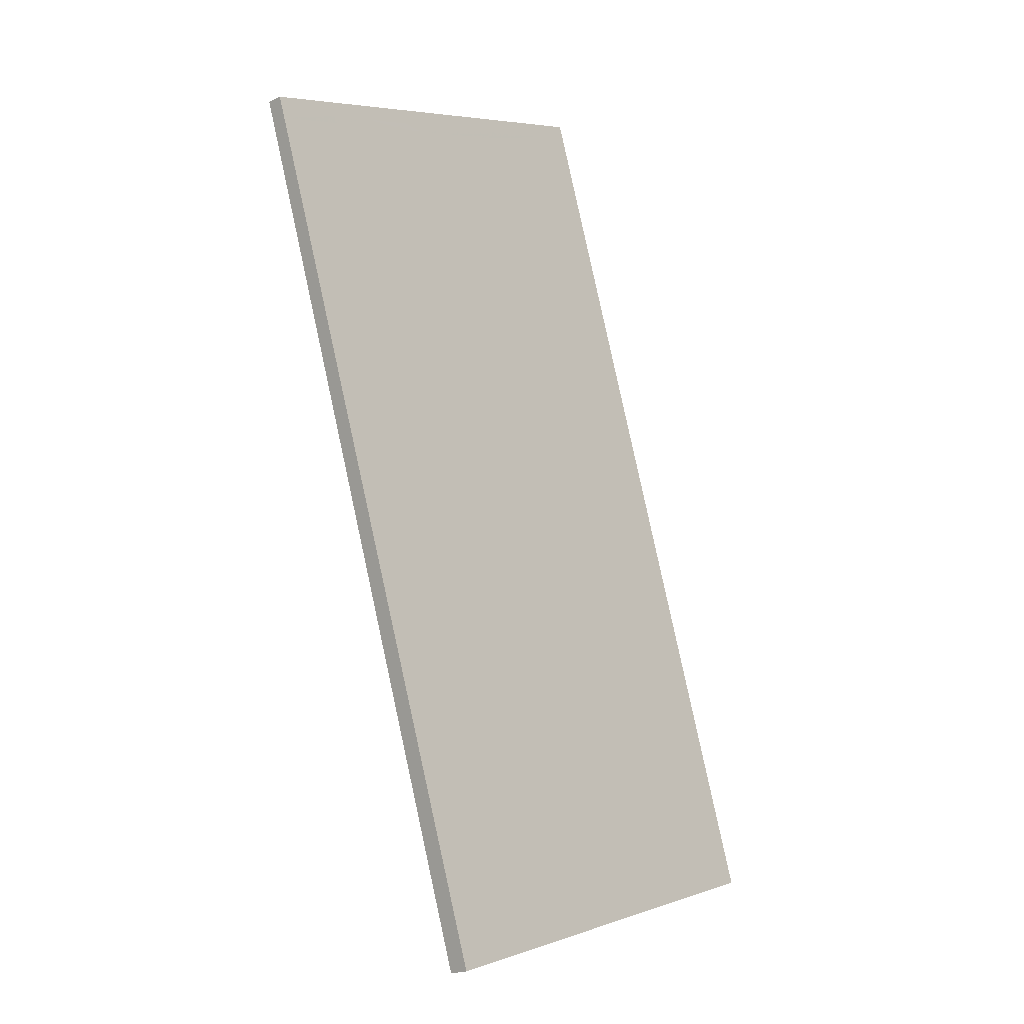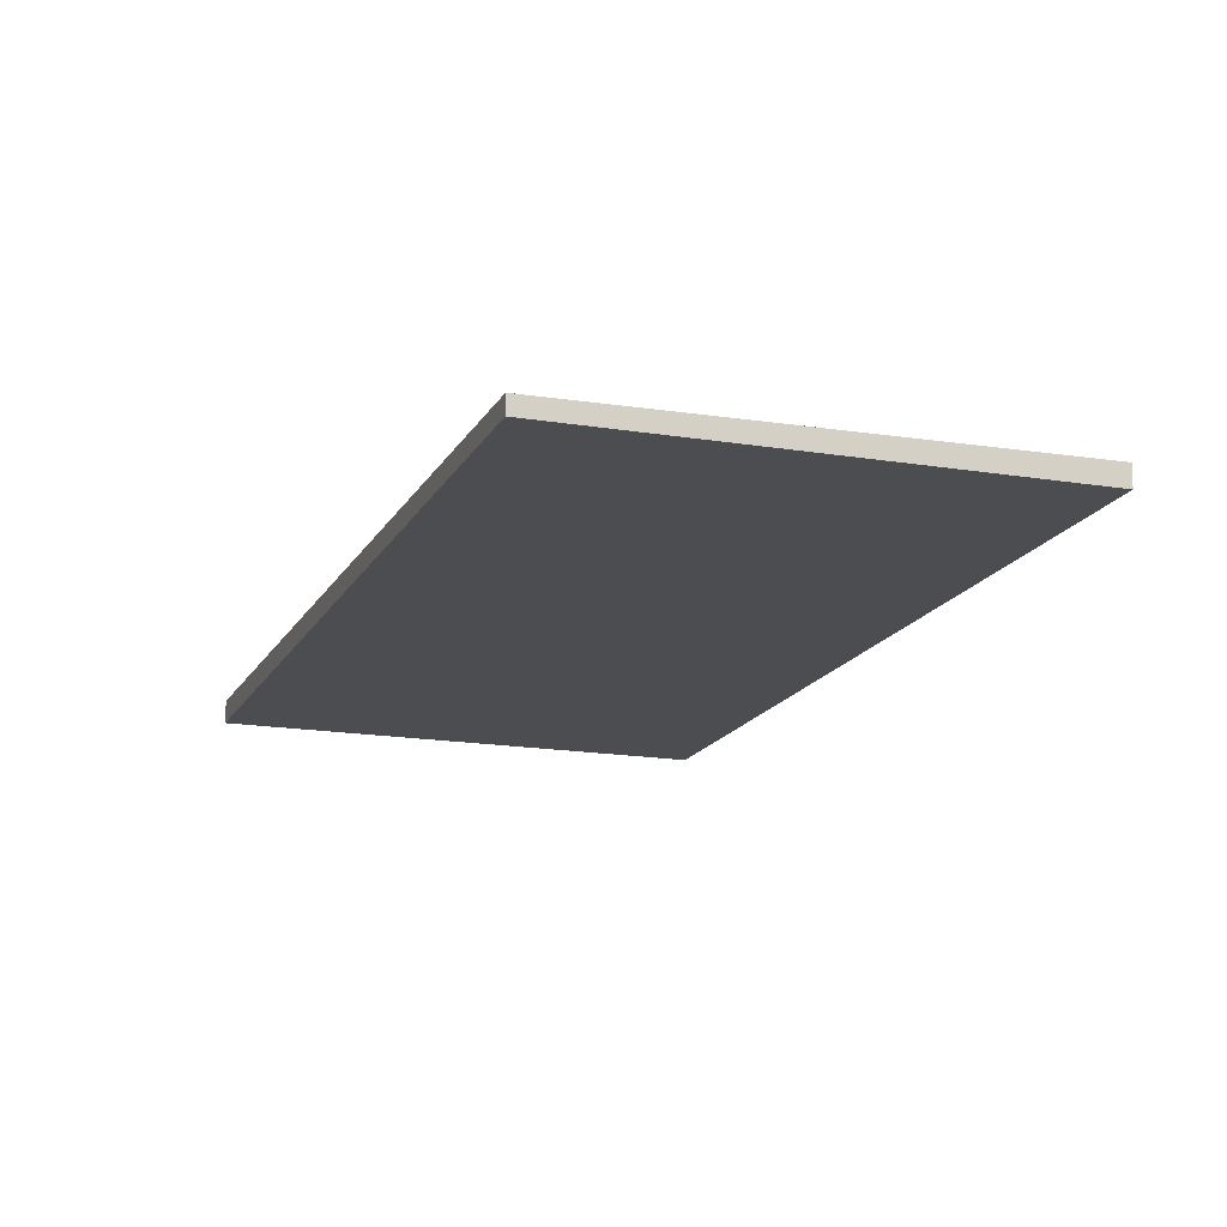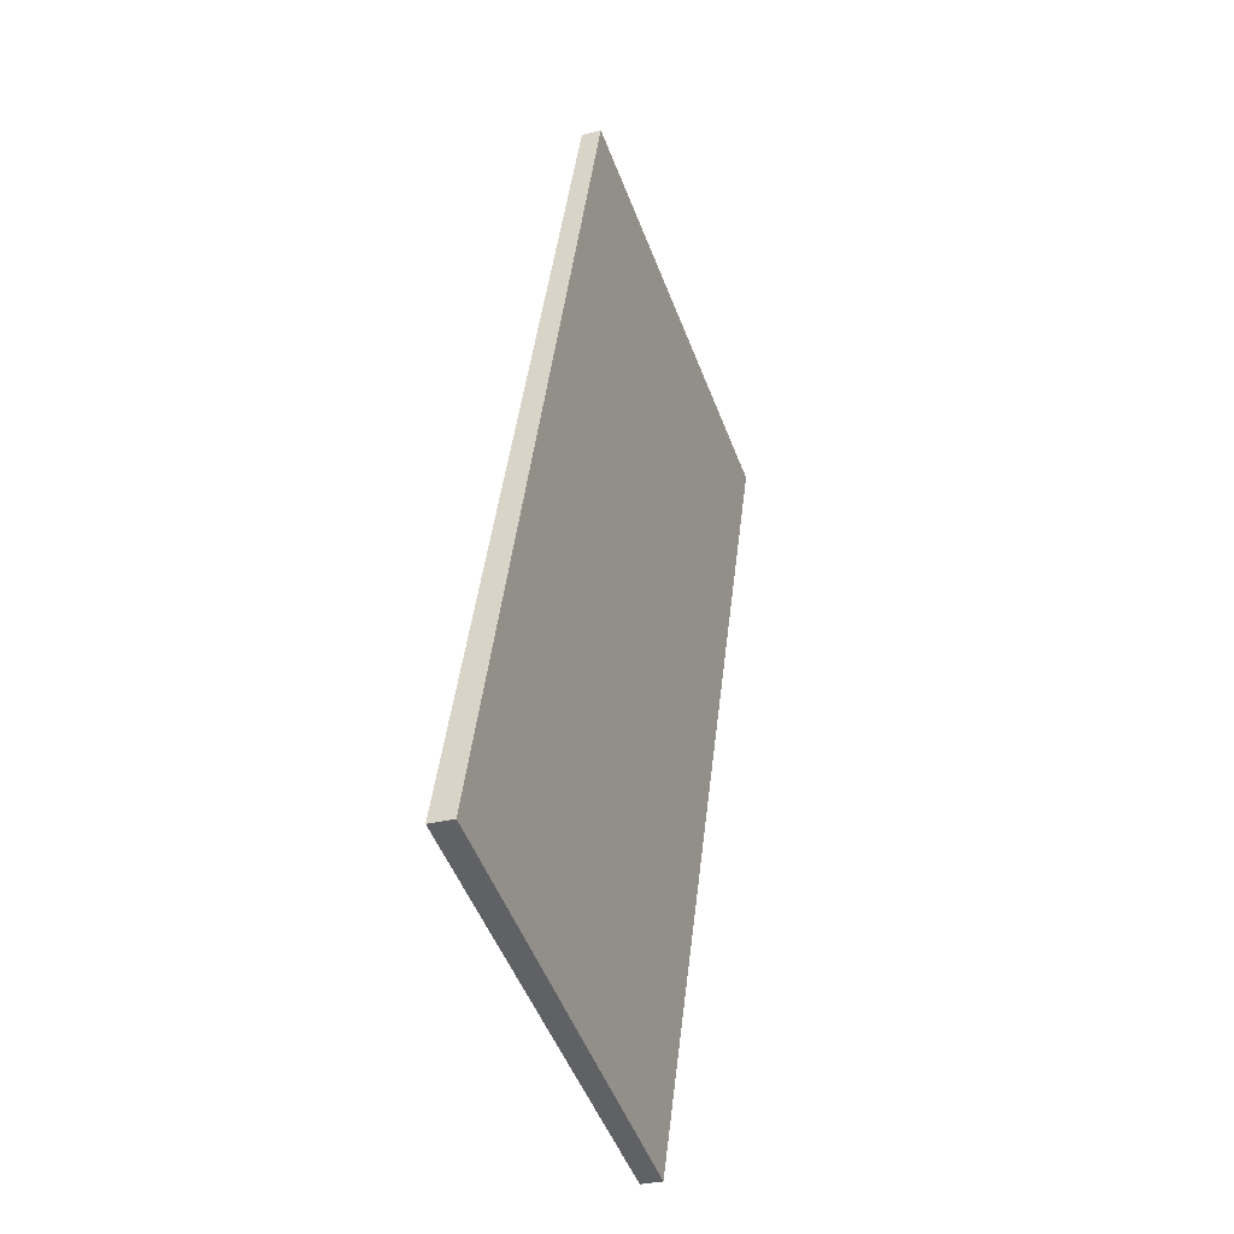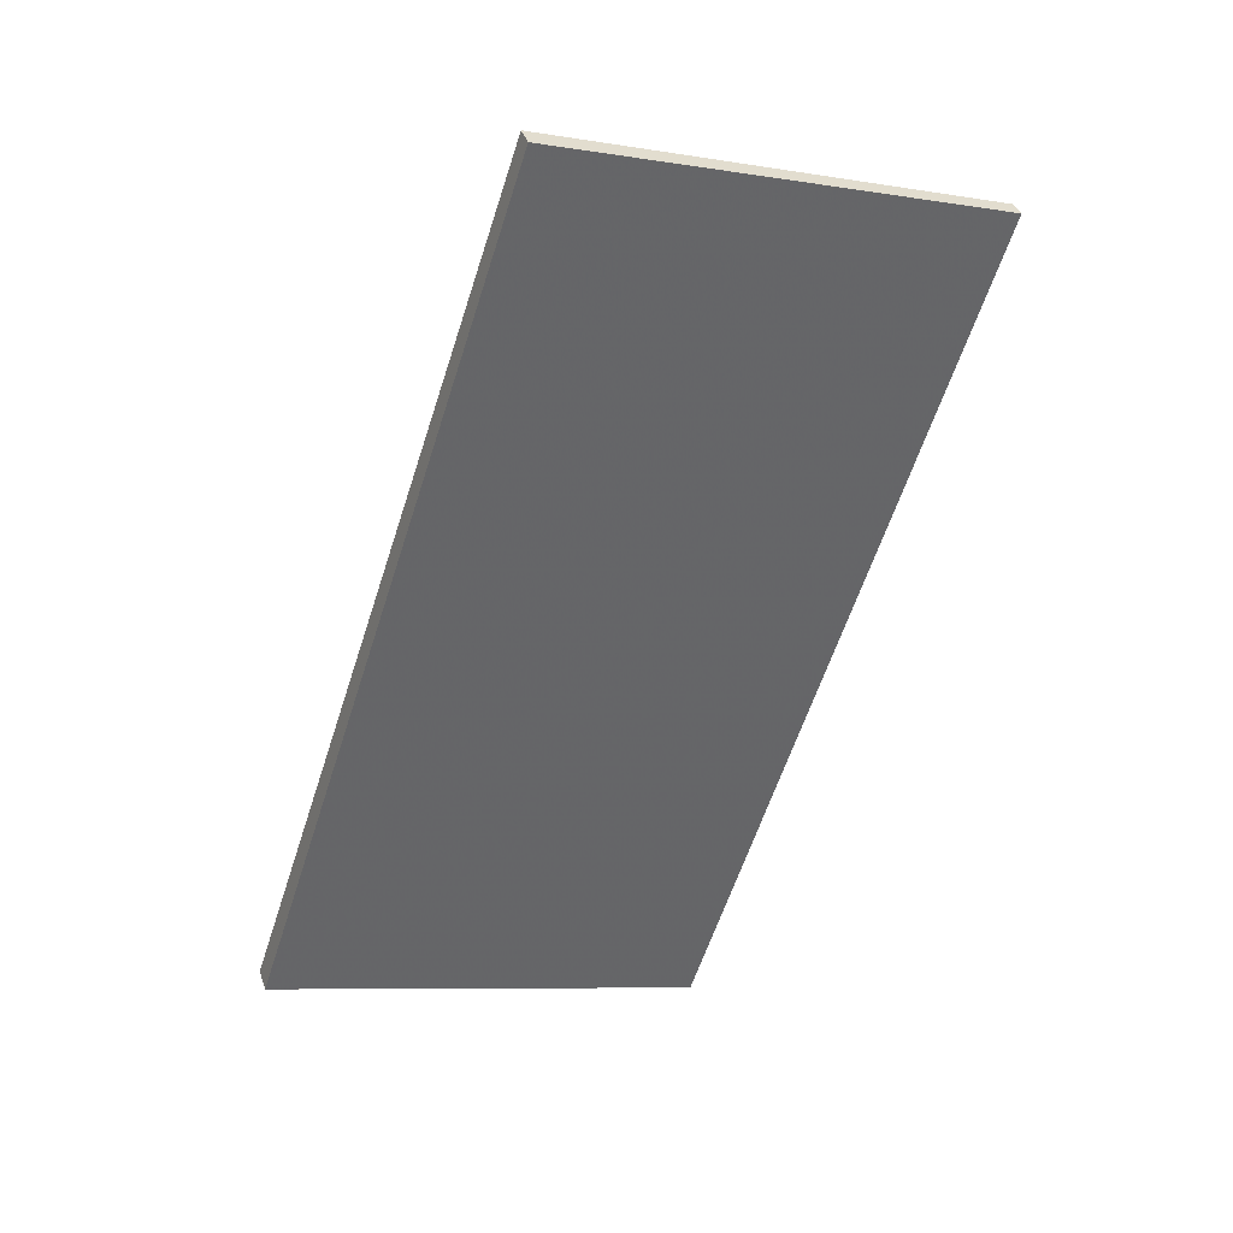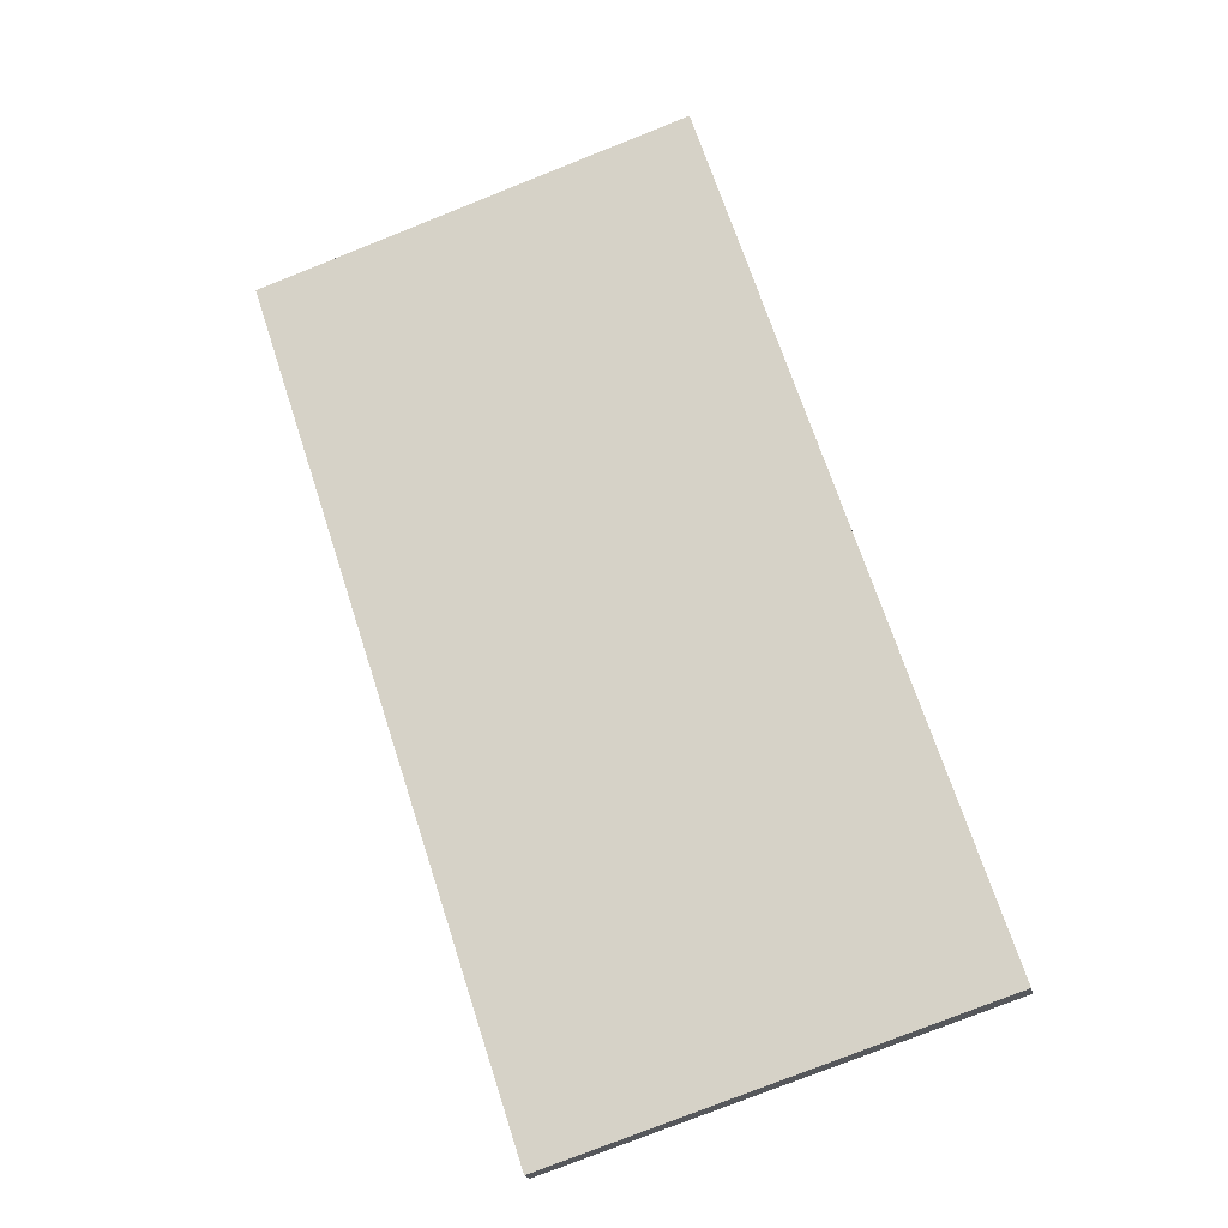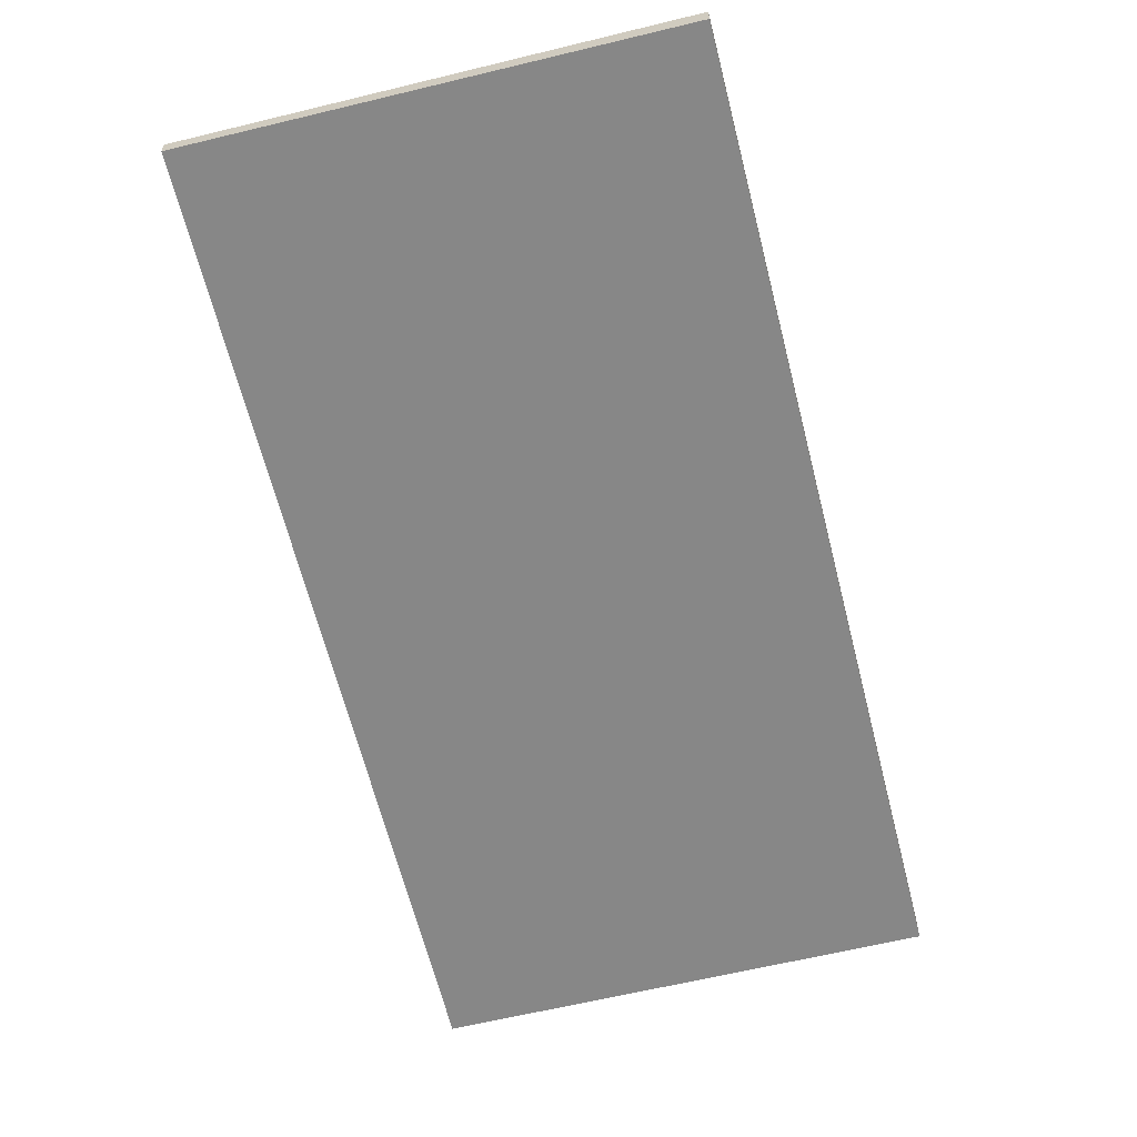
<metadata>
{"format":"obj","ext":"obj","renderer":"f3d","projection":"perspective","resolution":1024,"background":"white","views":[{"elev":-19.4,"azim":132.7,"up":"+Y"},{"elev":-15.2,"azim":143.2,"up":"+Z"},{"elev":-29.6,"azim":-69.0,"up":"+Y"},{"elev":39.2,"azim":-18.0,"up":"+Y"},{"elev":-19.6,"azim":-168.5,"up":"+Y"},{"elev":-62.2,"azim":175.9,"up":"+Z"}]}
</metadata>
<code>
v -2327 -389.1 -0.1958
v -2322 -390.5 -0.1611
v -2325 -399 -0.2081
v -2329 -397.6 -0.2428
v -2327 -398.4 -0.2221
v -2324 -389.9 -0.1751
v -2324 -390 -0.1759
v -2327 -389.2 -0.1966
v -2322 -390.6 -0.1619
v -2329 -397.7 -0.2394
v -2326 -389.3 -0.1932
v -2326 -389.2 -0.1925
v -2327 -391.5 -0.205
v -2327 -391.3 -0.2083
v -2325 -392.2 -0.1877
v -2327 -398.4 -0.2237
v -2325 -392.1 -0.1893
v -2324 -390 -0.1775
v -2326 -396.5 -0.2132
v -2328 -395.8 -0.2289
v -2326 -396.5 -0.2116
v -2326 -396.9 -0.2156
v -2328 -396.3 -0.2314
v -2326 -397 -0.2141
v -2327 -398.2 -0.2226
v -2329 -397.5 -0.2383
v -2327 -398.2 -0.221
v -2323 -392.7 -0.1736
v -2324 -389.8 -0.1767
v -2329 -395.7 -0.2322
v -2324 -397.1 -0.1975
v -2329 -396.1 -0.2347
v -2325 -397.5 -0.2
v -2329 -397.4 -0.2416
v -2325 -398.8 -0.2069
v -2326 -397.1 -0.2098
v -2326 -396.7 -0.2073
v -2326 -398.4 -0.2167
v -2326 -398.6 -0.2178
v -2323 -390.2 -0.1717
v -2323 -390.1 -0.1709
v -2324 -392.3 -0.1834
v -2324 -390.3 -0.1721
v -2324 -390.1 -0.1763
v -2324 -390 -0.1779
v -2322 -390.7 -0.1623
v -2326 -389.4 -0.1936
v -2327 -389.3 -0.197
v -2324 -393.2 -0.188
v -2325 -393 -0.1923
v -2327 -392.3 -0.2096
v -2328 -392.2 -0.2129
v -2325 -393 -0.1939
v -2323 -393.6 -0.1782
v -2325 -393.6 -0.1903
v -2325 -393.4 -0.1946
v -2327 -392.7 -0.2119
v -2328 -392.6 -0.2152
v -2325 -393.4 -0.1962
v -2323 -394 -0.1805
v -2325 -396 -0.2037
v -2326 -395.9 -0.208
v -2328 -395.2 -0.2253
v -2328 -395 -0.2287
v -2326 -395.8 -0.2096
v -2324 -396.4 -0.194
v -2325 -395.1 -0.1983
v -2326 -394.9 -0.2026
v -2328 -394.2 -0.2199
v -2328 -394.1 -0.2232
v -2326 -394.8 -0.2042
v -2324 -395.5 -0.1885
v -2326 -391.8 -0.1979
v -2325 -389.7 -0.1866
v -2326 -393 -0.2048
v -2326 -392.6 -0.2025
v -2327 -394.5 -0.2128
v -2327 -396.1 -0.2218
v -2327 -395.5 -0.2182
v -2325 -389.6 -0.1862
v -2328 -396.6 -0.2243
v -2328 -397.8 -0.2312
v -2328 -398 -0.2323
v -2325 -389.5 -0.1854
v -2325 -397.3 -0.2057
v -2325 -396.9 -0.2032
v -2326 -398.6 -0.2126
v -2326 -398.8 -0.2137
v -2324 -392.5 -0.1793
v -2323 -390.5 -0.1679
v -2324 -393.8 -0.1862
v -2324 -393.4 -0.1839
v -2325 -395.2 -0.1942
v -2325 -396.2 -0.1996
v -2323 -390.4 -0.1675
v -2323 -390.2 -0.1668
v -2326 -389.2 -0.1925
v -2327 -389.1 -0.1958
v -2327 -389.1 0
v -2326 -389.2 0
v -2322 -390.6 -0.1619
v -2322 -390.5 -0.1611
v -2322 -390.5 0
v -2322 -390.6 0
v -2326 -398.8 -0.2137
v -2325 -399 -0.2081
v -2325 -399 0
v -2326 -398.8 -2.776e-17
v -2329 -397.4 -0.2416
v -2329 -397.6 -0.2428
v -2329 -397.6 2.776e-17
v -2329 -397.4 2.776e-17
v -2327 -398.4 -0.2237
v -2327 -398.4 -0.2221
v -2327 -398.4 -2.776e-17
v -2327 -398.4 0
v -2323 -390.1 -0.1709
v -2324 -389.9 -0.1751
v -2324 -389.9 0
v -2323 -390.1 0
v -2327 -389.1 -0.1958
v -2327 -389.2 -0.1966
v -2327 -389.2 0
v -2327 -389.1 0
v -2322 -390.7 -0.1623
v -2322 -390.6 -0.1619
v -2322 -390.6 0
v -2322 -390.7 -2.776e-17
v -2329 -397.6 -0.2428
v -2329 -397.7 -0.2394
v -2329 -397.7 0
v -2329 -397.6 2.776e-17
v -2325 -389.5 -0.1854
v -2326 -389.2 -0.1925
v -2326 -389.2 0
v -2325 -389.5 0
v -2327 -389.3 -0.197
v -2327 -391.3 -0.2083
v -2327 -391.3 0
v -2327 -389.3 0
v -2328 -398 -0.2323
v -2327 -398.4 -0.2237
v -2327 -398.4 0
v -2328 -398 0
v -2323 -393.6 -0.1782
v -2323 -392.7 -0.1736
v -2323 -392.7 0
v -2323 -393.6 0
v -2324 -389.9 -0.1751
v -2324 -389.8 -0.1767
v -2324 -389.8 0
v -2324 -389.9 0
v -2328 -395 -0.2287
v -2329 -395.7 -0.2322
v -2329 -395.7 0
v -2328 -395 0
v -2325 -397.5 -0.2
v -2324 -397.1 -0.1975
v -2324 -397.1 0
v -2325 -397.5 0
v -2329 -395.7 -0.2322
v -2329 -396.1 -0.2347
v -2329 -396.1 0
v -2329 -395.7 0
v -2325 -398.8 -0.2069
v -2325 -397.5 -0.2
v -2325 -397.5 0
v -2325 -398.8 0
v -2329 -396.1 -0.2347
v -2329 -397.4 -0.2416
v -2329 -397.4 2.776e-17
v -2329 -396.1 0
v -2325 -399 -0.2081
v -2325 -398.8 -0.2069
v -2325 -398.8 0
v -2325 -399 0
v -2327 -398.4 -0.2221
v -2326 -398.6 -0.2178
v -2326 -398.6 2.776e-17
v -2327 -398.4 -2.776e-17
v -2323 -390.2 -0.1668
v -2323 -390.1 -0.1709
v -2323 -390.1 0
v -2323 -390.2 0
v -2323 -392.7 -0.1736
v -2322 -390.7 -0.1623
v -2322 -390.7 -2.776e-17
v -2323 -392.7 0
v -2327 -389.2 -0.1966
v -2327 -389.3 -0.197
v -2327 -389.3 0
v -2327 -389.2 0
v -2327 -391.3 -0.2083
v -2328 -392.2 -0.2129
v -2328 -392.2 0
v -2327 -391.3 0
v -2323 -394 -0.1805
v -2323 -393.6 -0.1782
v -2323 -393.6 0
v -2323 -394 0
v -2328 -392.2 -0.2129
v -2328 -392.6 -0.2152
v -2328 -392.6 0
v -2328 -392.2 0
v -2324 -395.5 -0.1885
v -2323 -394 -0.1805
v -2323 -394 0
v -2324 -395.5 -2.776e-17
v -2328 -394.1 -0.2232
v -2328 -395 -0.2287
v -2328 -395 0
v -2328 -394.1 -2.776e-17
v -2324 -397.1 -0.1975
v -2324 -396.4 -0.194
v -2324 -396.4 0
v -2324 -397.1 0
v -2328 -392.6 -0.2152
v -2328 -394.1 -0.2232
v -2328 -394.1 -2.776e-17
v -2328 -392.6 0
v -2324 -396.4 -0.194
v -2324 -395.5 -0.1885
v -2324 -395.5 -2.776e-17
v -2324 -396.4 0
v -2329 -397.7 -0.2394
v -2328 -398 -0.2323
v -2328 -398 0
v -2329 -397.7 0
v -2324 -389.8 -0.1767
v -2325 -389.5 -0.1854
v -2325 -389.5 0
v -2324 -389.8 0
v -2326 -398.6 -0.2178
v -2326 -398.8 -0.2137
v -2326 -398.8 -2.776e-17
v -2326 -398.6 2.776e-17
v -2322 -390.5 -0.1611
v -2323 -390.2 -0.1668
v -2323 -390.2 0
v -2322 -390.5 0
v -2327 -389.1 0
v -2322 -390.5 0
v -2325 -399 0
v -2329 -397.6 0
f 96 2 9 95
f 29 6 7 18
f 45 18 7 44
f 95 9 46 90
f 48 8 11 47
f 11 8 1 12
f 52 14 13 51
f 53 17 15 50
f 73 17 53 76
f 80 18 45 74
f 78 19 22 81
f 22 19 21 24
f 81 22 25 82
f 25 22 24 27
f 82 25 16 83
f 27 5 16 25
f 89 28 54 92
f 84 29 18 80
f 32 30 20 23
f 86 31 33 85
f 34 32 23 26
f 85 33 35 87
f 26 10 4 34
f 87 35 3 88
f 36 24 21 37
f 38 27 24 36
f 39 5 27 38
f 40 7 6 41
f 44 7 40 43
f 50 15 42 49
f 43 42 15 44
f 44 15 17 45
f 90 46 28 89
f 47 13 14 48
f 74 45 17 73
f 56 50 49 55
f 58 52 51 57
f 59 53 50 56
f 76 53 59 75
f 92 54 60 91
f 68 56 55 67
f 70 58 57 69
f 71 59 56 68
f 75 59 71 77
f 91 60 72 93
f 61 37 21 62
f 63 20 30 64
f 62 21 19 65
f 79 65 19 78
f 94 66 31 86
f 67 61 62 68
f 69 63 64 70
f 68 62 65 71
f 77 71 65 79
f 93 72 66 94
f 73 13 47 74
f 75 57 51 76
f 77 69 57 75
f 78 20 63 79
f 79 63 69 77
f 76 51 13 73
f 74 47 11 80
f 81 23 20 78
f 82 26 23 81
f 83 10 26 82
f 80 11 12 84
f 85 36 37 86
f 87 38 36 85
f 88 39 38 87
f 89 42 43 90
f 91 55 49 92
f 93 67 55 91
f 86 37 61 94
f 94 61 67 93
f 95 40 41 96
f 90 43 40 95
f 92 49 42 89
f 98 99 100 97
f 102 103 104 101
f 106 107 108 105
f 110 111 112 109
f 114 115 116 113
f 118 119 120 117
f 122 123 124 121
f 126 127 128 125
f 130 131 132 129
f 134 135 136 133
f 138 139 140 137
f 142 143 144 141
f 146 147 148 145
f 150 151 152 149
f 154 155 156 153
f 158 159 160 157
f 162 163 164 161
f 166 167 168 165
f 170 171 172 169
f 174 175 176 173
f 178 179 180 177
f 182 183 184 181
f 186 187 188 185
f 190 191 192 189
f 194 195 196 193
f 198 199 200 197
f 202 203 204 201
f 206 207 208 205
f 210 211 212 209
f 214 215 216 213
f 218 219 220 217
f 222 223 224 221
f 226 227 228 225
f 230 231 232 229
f 234 235 236 233
f 238 239 240 237
f 242 243 244 241

</code>
